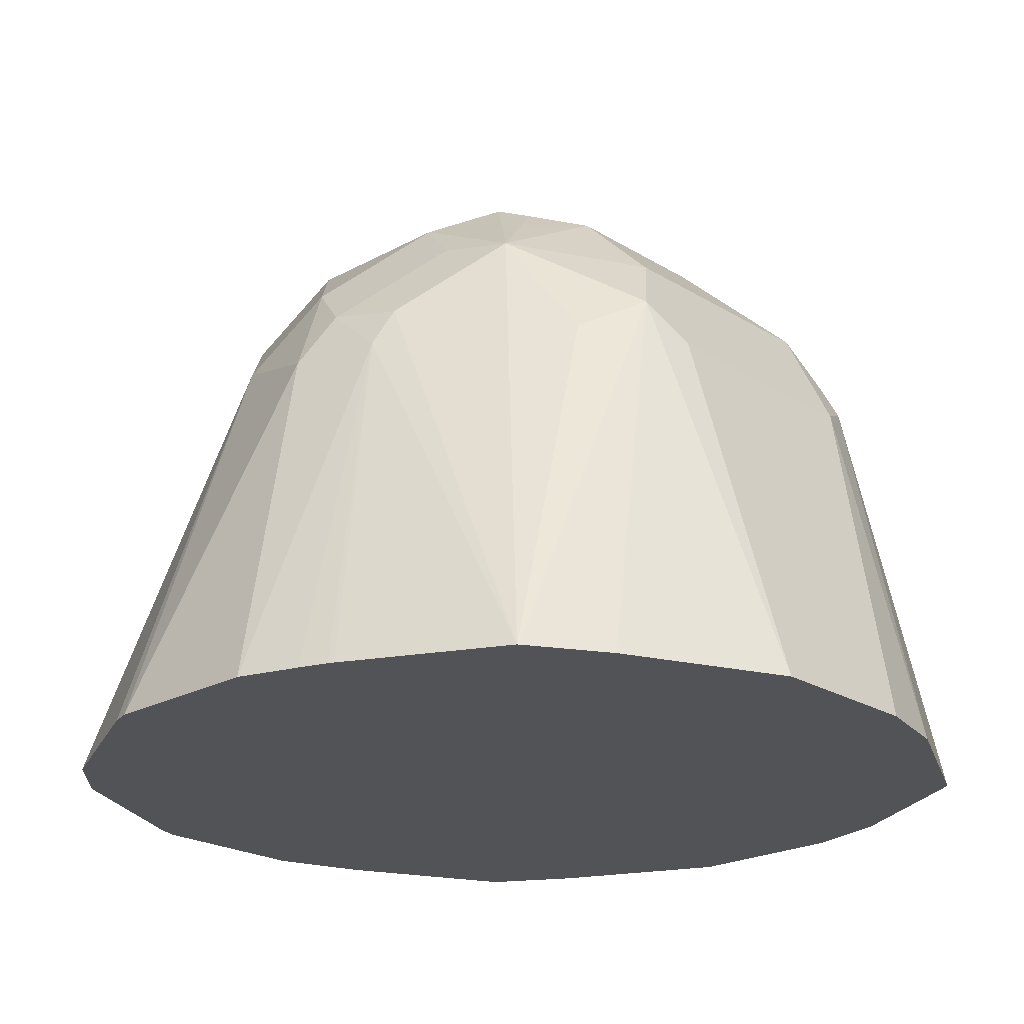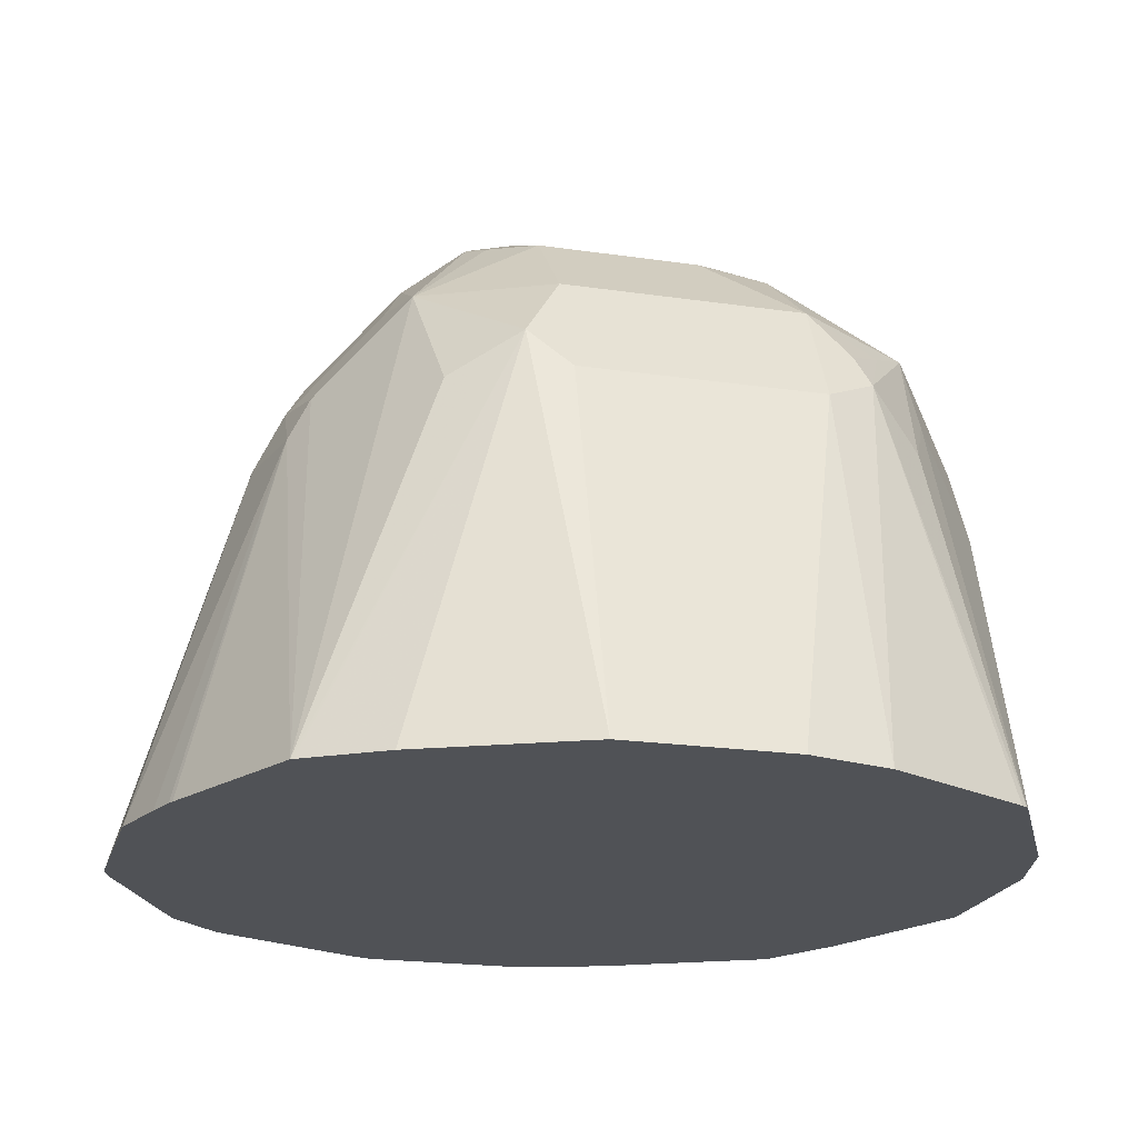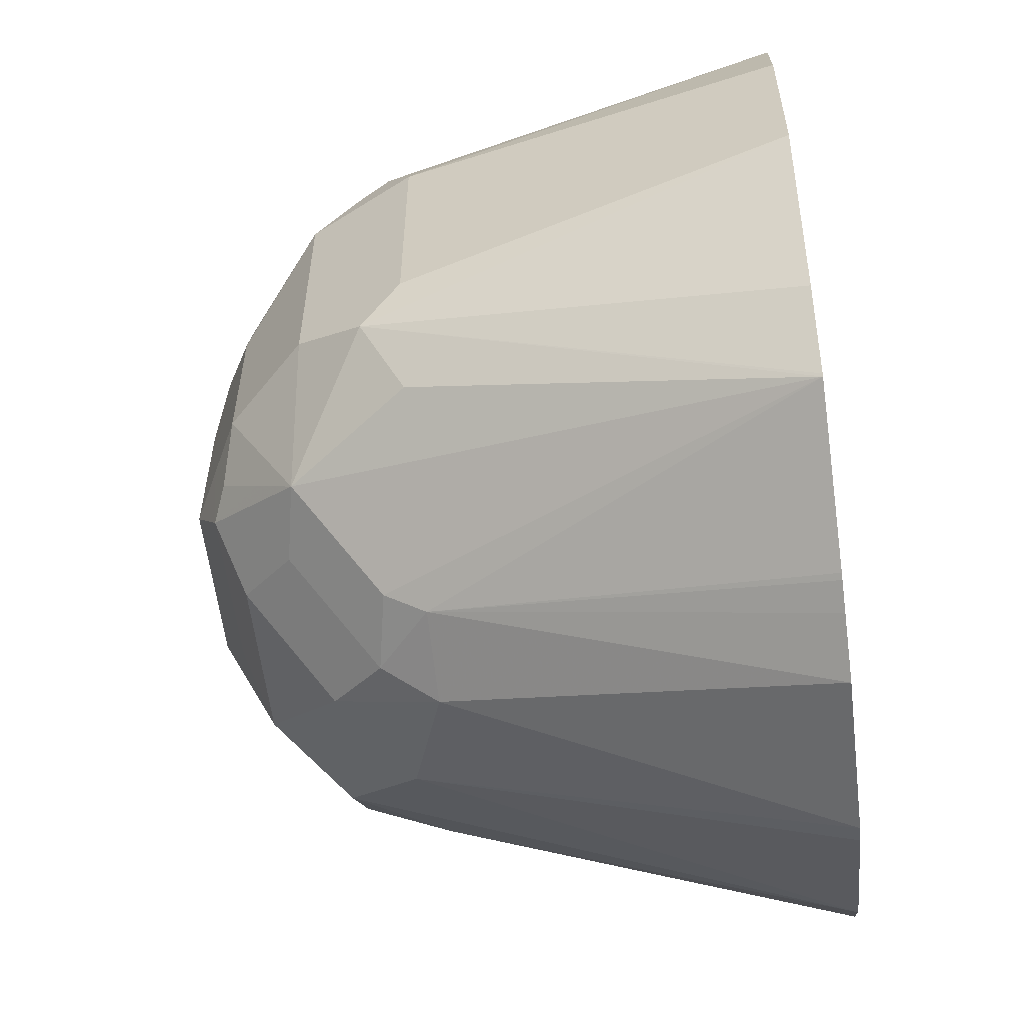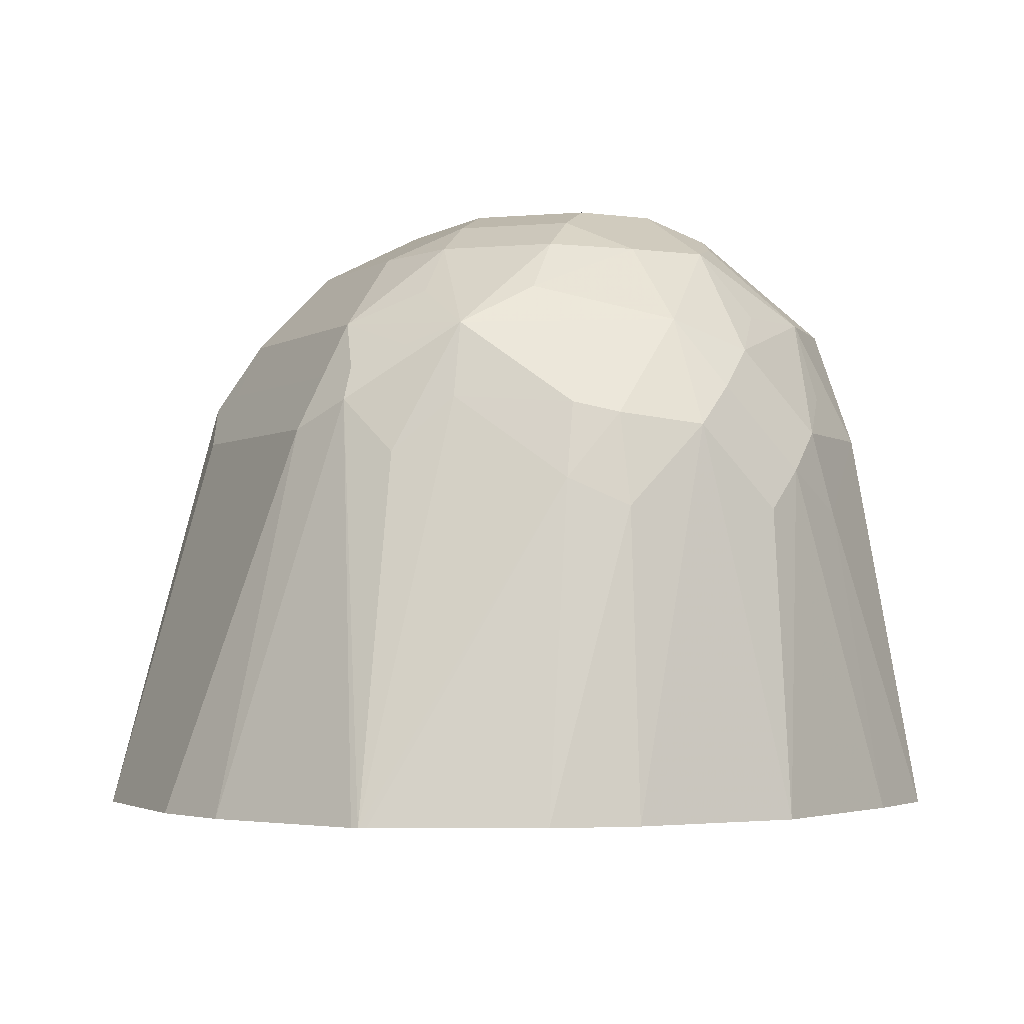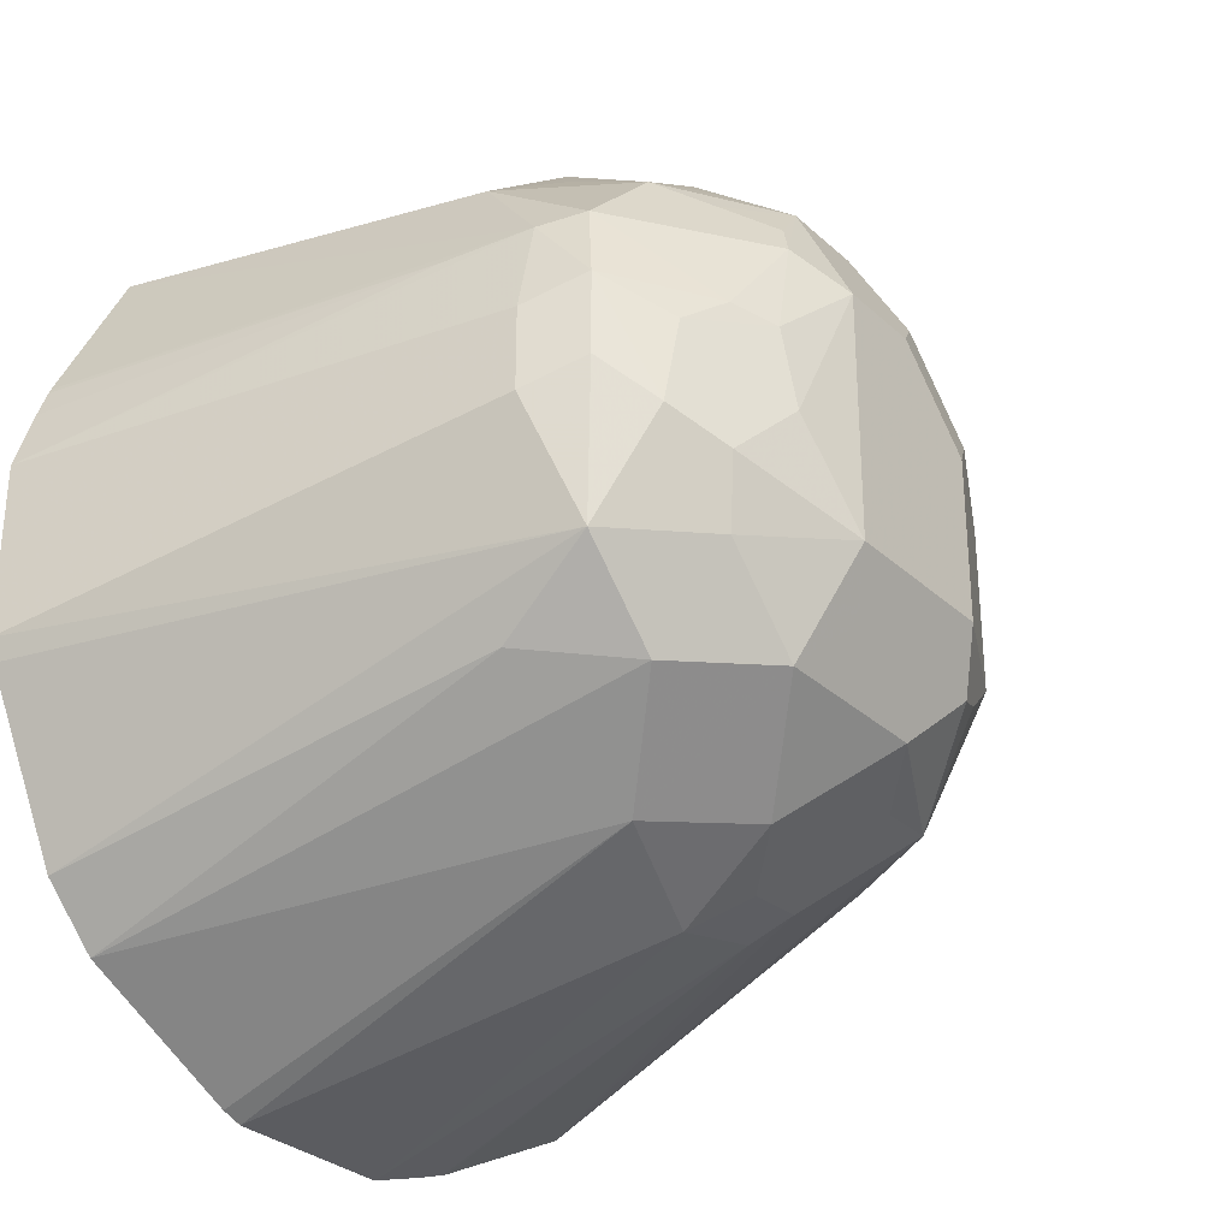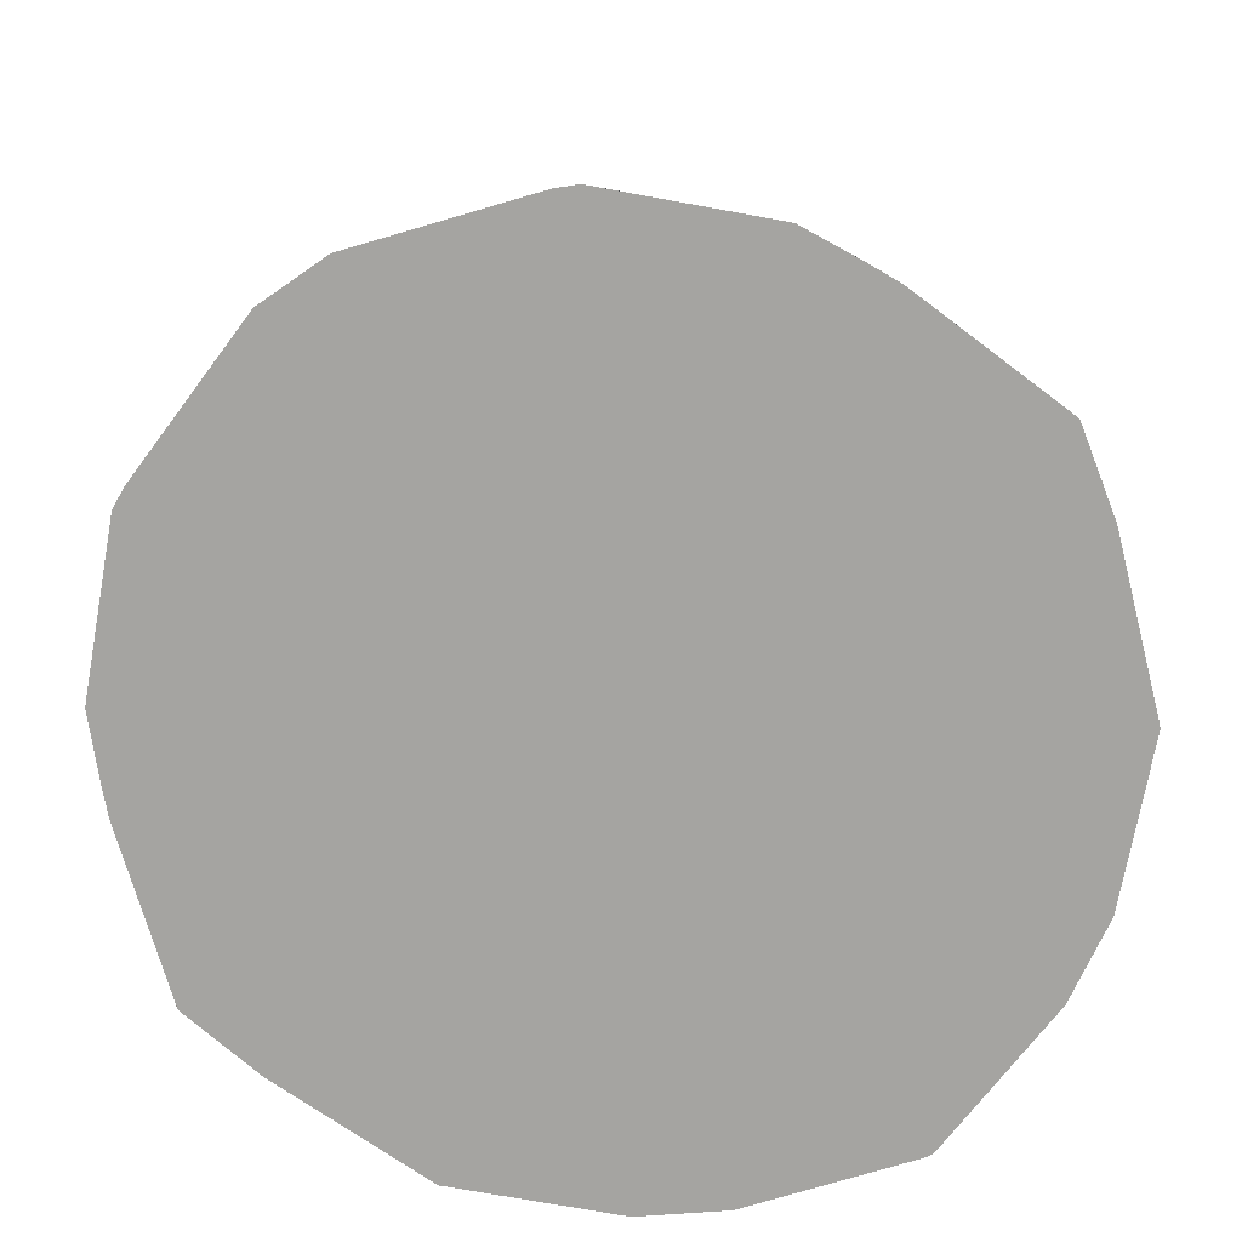
<metadata>
{"format":"obj","ext":"obj","renderer":"f3d","projection":"perspective","resolution":1024,"background":"white","views":[{"elev":-22.4,"azim":-136.6,"up":"+Y"},{"elev":-20.6,"azim":-104.9,"up":"+Y"},{"elev":-57.5,"azim":-83.1,"up":"+Z"},{"elev":-2.5,"azim":-27.2,"up":"+Y"},{"elev":-30.5,"azim":127.7,"up":"+Z"},{"elev":-73.3,"azim":169.7,"up":"+Y"}]}
</metadata>
<code>
v -0.1304 0.6535 -0.09155
v -0.1537 0.7342 -0.06828
v -0.1281 0.7427 -0.05975
v -0.126 0.6535 -0.09008
v -0.166 0.6535 -0.09155
v -0.148 0.7569 -0.0569
v -0.1729 0.7342 -0.06402
v -0.1593 0.7456 -0.0626
v -0.1309 0.774 -0.03982
v -0.111 0.7598 -0.04267
v -0.09191 0.6535 -0.07301
v -0.1791 0.6535 -0.08717
v -0.1764 0.7626 -0.04552
v -0.165 0.774 -0.03982
v -0.1851 0.6535 -0.085
v -0.1864 0.6535 -0.08445
v -0.2192 0.6535 -0.06793
v -0.175 0.7427 -0.05975
v -0.1423 0.7797 -0.02844
v -0.1366 0.7854 -0.01706
v -0.1138 0.774 -0.02276
v -0.09391 0.7598 -0.02561
v -0.09676 0.7399 -0.03982
v -0.08065 0.6535 -0.06176
v -0.1921 0.7598 -0.04267
v -0.1764 0.7797 -0.02844
v -0.2196 0.6535 -0.06739
v -0.2177 0.7427 -0.02561
v -0.2106 0.7342 -0.03982
v -0.1366 0.7854 0.03414
v -0.1224 0.7825 0.002832
v -0.111 0.7769 -0.008531
v -0.1707 0.7854 -0.01706
v -0.09961 0.7712 -0.002832
v -0.09106 0.7626 0.005681
v -0.08538 0.7512 0
v -0.06212 0.6535 -0.02325
v -0.06359 0.6535 -0.02762
v -0.1935 0.774 -0.01706
v -0.1878 0.7683 -0.03414
v -0.2049 0.7512 -0.03414
v -0.2106 0.7569 -0.01706
v -0.1835 0.7769 -0.02561
v -0.1821 0.7797 -0.01706
v -0.2296 0.6535 -0.05122
v -0.2163 0.7456 -0.01706
v -0.2452 0.6535 -0.01706
v -0.2219 0.7342 -0.01706
v -0.1537 0.7854 0.03414
v -0.1366 0.7797 0.04552
v -0.1252 0.7797 0.03982
v -0.1195 0.7811 0.01919
v -0.1024 0.7726 0.01493
v -0.1793 0.7811 0.02561
v -0.1707 0.7854 0.01706
v -0.09106 0.7626 0.02276
v -0.08538 0.7512 0.01706
v -0.06212 0.6535 0.01235
v -0.1935 0.774 0.01706
v -0.2106 0.7569 0.03414
v -0.2163 0.7456 0.03414
v -0.2452 0.6535 0.01851
v -0.2219 0.7342 0.03414
v -0.1537 0.7797 0.04552
v -0.1622 0.7811 0.04267
v -0.1366 0.774 0.0569
v -0.111 0.7769 0.02133
v -0.1281 0.7769 0.04694
v -0.1195 0.7683 0.05122
v -0.09391 0.7598 0.03841
v -0.1707 0.7747 0.05122
v -0.1878 0.7747 0.03414
v -0.08965 0.7512 0.03627
v -0.06649 0.6535 0.02545
v -0.08538 0.7342 0.03414
v -0.2163 0.7399 0.04552
v -0.2134 0.747 0.04267
v -0.2049 0.7512 0.05122
v -0.1963 0.7555 0.05975
v -0.1963 0.7641 0.04267
v -0.2406 0.6535 0.03651
v -0.1537 0.774 0.0569
v -0.1537 0.7569 0.07398
v -0.1366 0.7512 0.07468
v -0.1281 0.7598 0.06402
v -0.111 0.7598 0.05549
v -0.09676 0.7342 0.0569
v -0.1793 0.7641 0.05975
v -0.08553 0.6535 0.0657
v -0.06922 0.6535 0.03269
v -0.06866 0.6535 0.03142
v -0.2106 0.7285 0.0569
v -0.2242 0.6535 0.06828
v -0.2233 0.6535 0.06963
v -0.1793 0.7384 0.07683
v -0.1992 0.7399 0.0626
v -0.1707 0.7363 0.0811
v -0.1537 0.7342 0.08536
v -0.1451 0.7427 0.0811
v -0.1195 0.7342 0.07468
v -0.111 0.7427 0.06402
v -0.1138 0.7171 0.07398
v -0.1024 0.6535 0.07592
v -0.2219 0.6535 0.07052
v -0.1821 0.7228 0.07966
v -0.1707 0.7171 0.08536
v -0.1722 0.6535 0.09155
v -0.1366 0.6535 0.09155
v -0.1366 0.7171 0.08536
v -0.1281 0.7256 0.0811
v -0.1902 0.6535 0.08694
f 56 73 57
f 60 77 78
f 60 76 77
f 60 61 76
f 59 60 72
f 57 73 58
f 58 73 75
f 60 78 79
f 56 70 73
f 58 75 74
f 60 79 80
f 66 85 86
f 61 63 76
f 62 81 63
f 63 81 76
f 64 65 82
f 65 71 82
f 66 82 83
f 66 83 84
f 66 84 85
f 66 69 68
f 56 67 70
f 66 86 69
f 60 80 72
f 54 72 71
f 39 42 60
f 54 71 65
f 69 86 70
f 39 59 54
f 39 54 44
f 39 43 40
f 39 60 59
f 42 46 61
f 42 61 60
f 46 48 63
f 46 63 61
f 47 62 63
f 47 63 48
f 54 59 72
f 49 55 54
f 49 65 64
f 50 64 82
f 50 82 66
f 50 66 51
f 51 67 52
f 51 66 68
f 51 68 69
f 51 69 70
f 51 70 67
f 52 67 53
f 53 67 56
f 49 54 65
f 70 87 73
f 103 110 108
f 71 72 79
f 86 101 87
f 87 101 100
f 87 100 102
f 87 102 89
f 89 102 103
f 92 94 96
f 94 104 105
f 94 105 96
f 95 96 105
f 95 105 97
f 97 106 98
f 86 100 101
f 97 105 106
f 98 107 108
f 98 108 109
f 98 109 99
f 99 109 110
f 100 110 102
f 102 110 103
f 104 111 105
f 105 111 106
f 106 111 107
f 108 110 109
f 36 58 37
f 98 106 107
f 70 86 87
f 84 86 85
f 84 110 100
f 71 79 88
f 71 88 82
f 72 80 79
f 73 87 89
f 73 89 90
f 73 90 75
f 74 75 91
f 75 90 91
f 76 92 79
f 76 79 78
f 76 78 77
f 84 100 86
f 76 81 93
f 76 94 92
f 79 95 83
f 79 83 88
f 79 92 96
f 79 96 95
f 82 88 83
f 83 95 97
f 83 97 98
f 83 98 99
f 83 99 84
f 84 99 110
f 76 93 94
f 36 57 58
f 25 39 40
f 35 56 57
f 1 5 2
f 2 6 3
f 2 5 7
f 2 7 8
f 2 8 6
f 3 6 9
f 3 9 10
f 3 10 11
f 3 11 4
f 5 12 7
f 6 8 13
f 6 13 14
f 6 14 9
f 7 12 15
f 7 15 16
f 7 16 17
f 7 17 18
f 7 18 8
f 8 18 13
f 9 19 20
f 9 20 21
f 9 21 22
f 9 22 10
f 1 12 5
f 1 15 12
f 1 16 15
f 1 17 16
f 35 57 36
f 1 2 3
f 1 3 4
f 1 4 11
f 1 11 24
f 1 24 38
f 1 38 37
f 1 37 58
f 1 58 74
f 1 74 91
f 1 91 90
f 9 14 26
f 1 90 89
f 1 108 107
f 1 107 111
f 1 111 104
f 1 104 94
f 1 94 93
f 1 93 81
f 1 81 62
f 1 62 47
f 1 47 45
f 1 45 27
f 1 27 17
f 1 89 103
f 9 26 19
f 1 103 108
f 10 23 11
f 25 42 39
f 26 40 43
f 26 43 39
f 26 39 44
f 26 44 33
f 27 45 28
f 28 46 42
f 28 42 41
f 28 41 29
f 28 45 47
f 28 47 48
f 25 41 42
f 28 48 46
f 30 64 50
f 30 50 51
f 30 51 52
f 31 52 32
f 32 52 53
f 32 53 34
f 33 44 54
f 33 54 55
f 34 53 56
f 10 22 23
f 34 56 35
f 30 49 64
f 25 29 41
f 30 52 31
f 17 28 29
f 13 25 14
f 14 25 26
f 17 27 28
f 13 18 25
f 17 29 25
f 17 25 18
f 19 26 33
f 11 23 24
f 20 30 31
f 20 31 32
f 20 32 21
f 19 33 20
f 20 33 55
f 22 32 34
f 22 24 23
f 22 37 38
f 22 36 37
f 22 35 36
f 22 38 24
f 22 34 35
f 21 32 22
f 20 49 30
f 20 55 49
f 25 40 26

</code>
